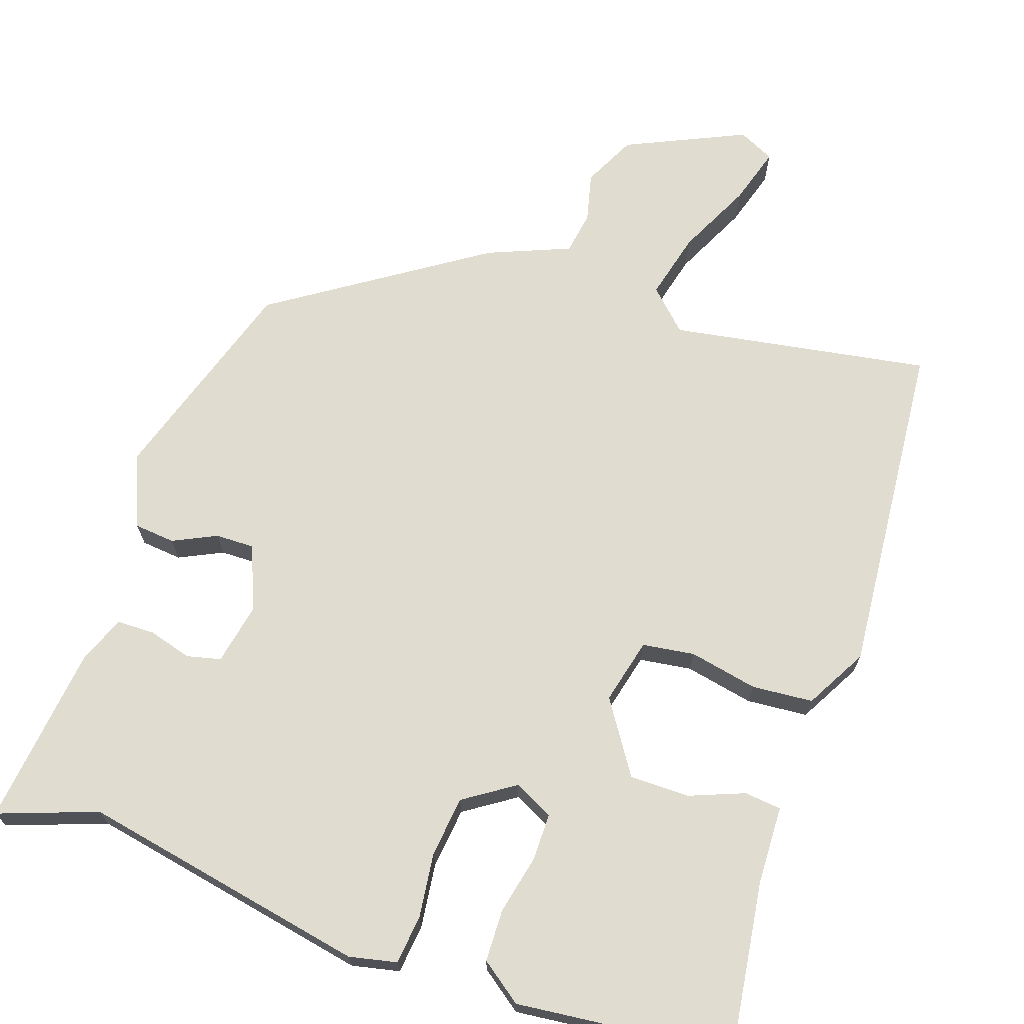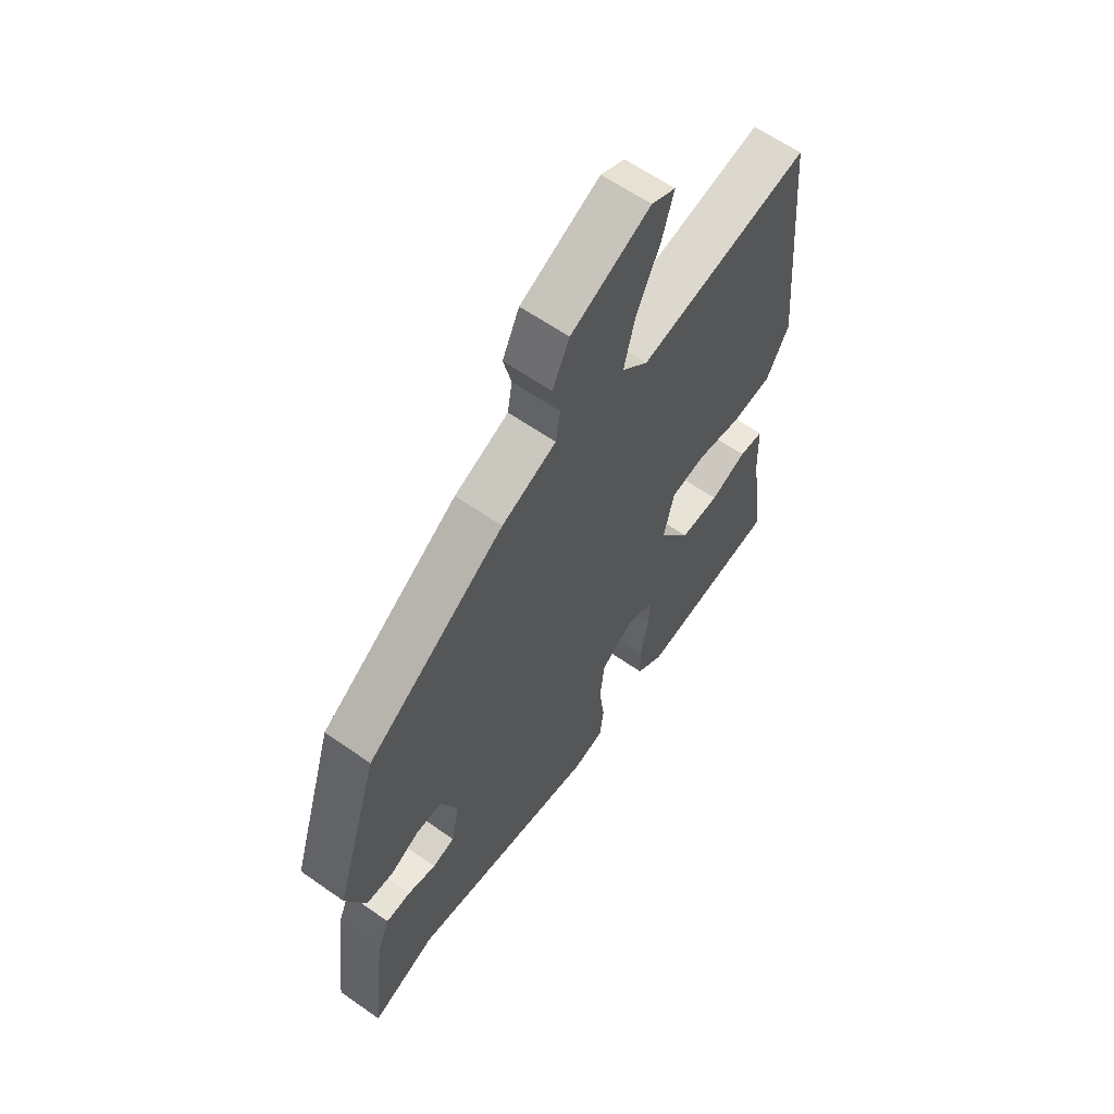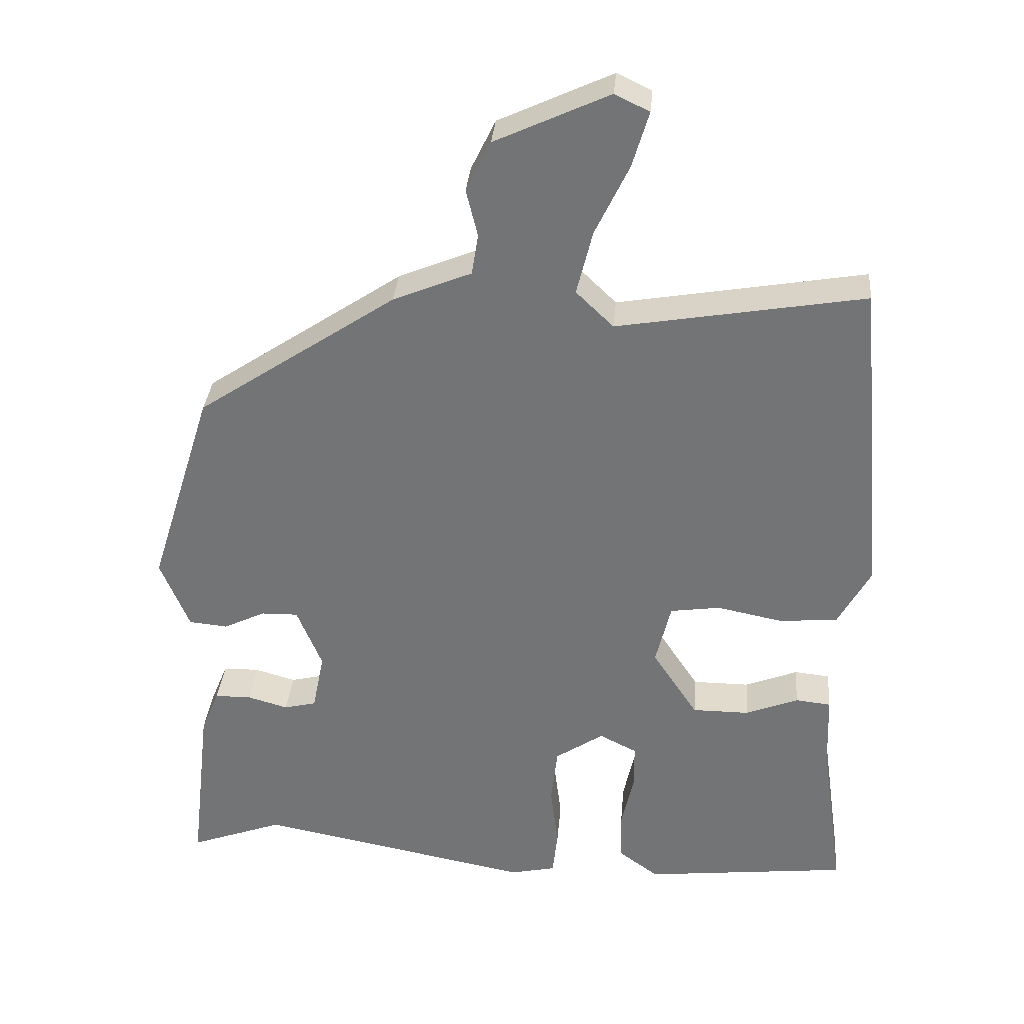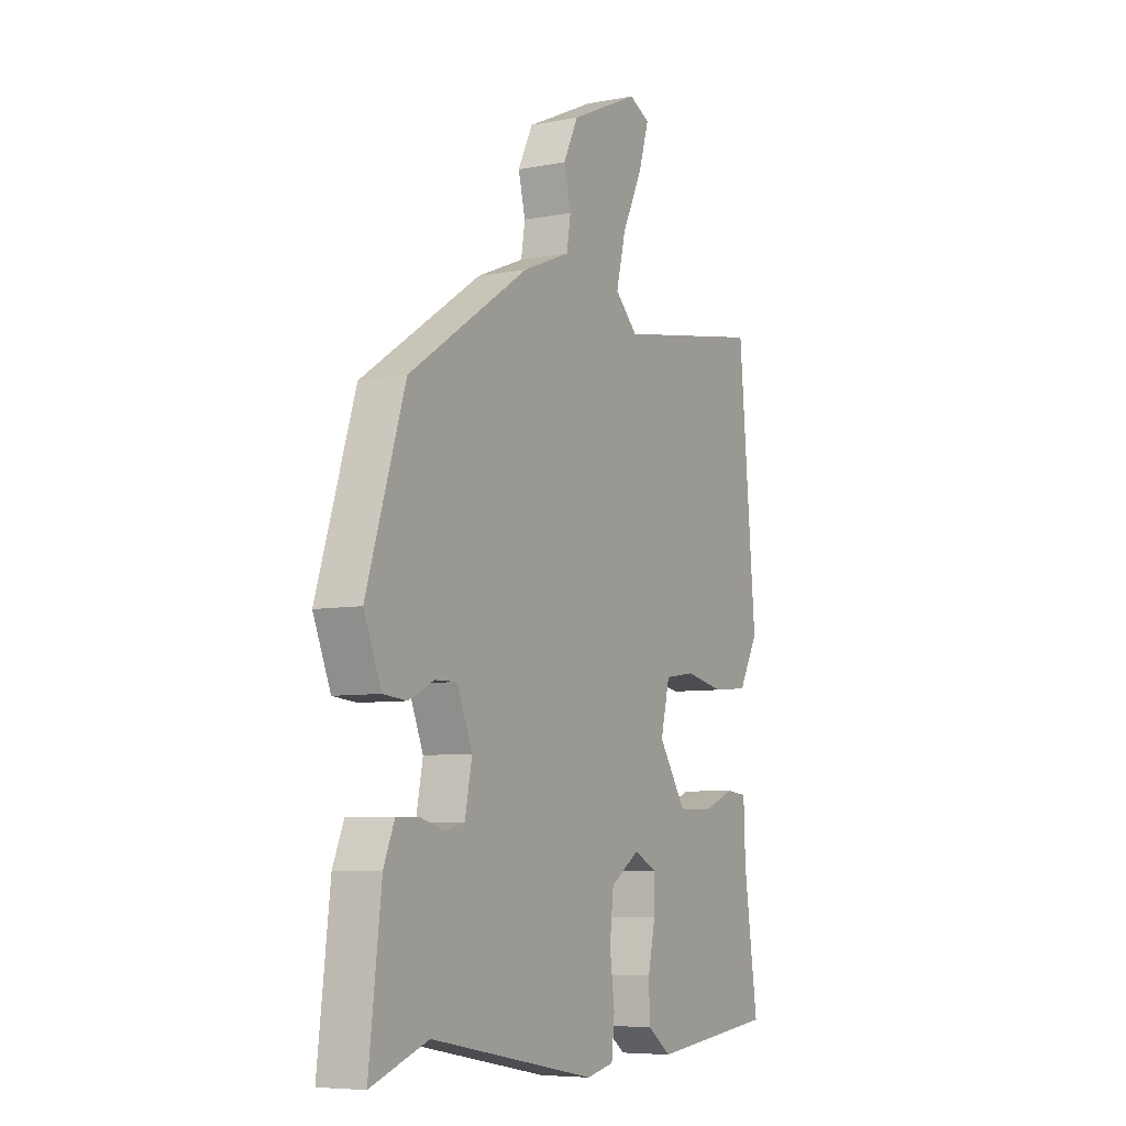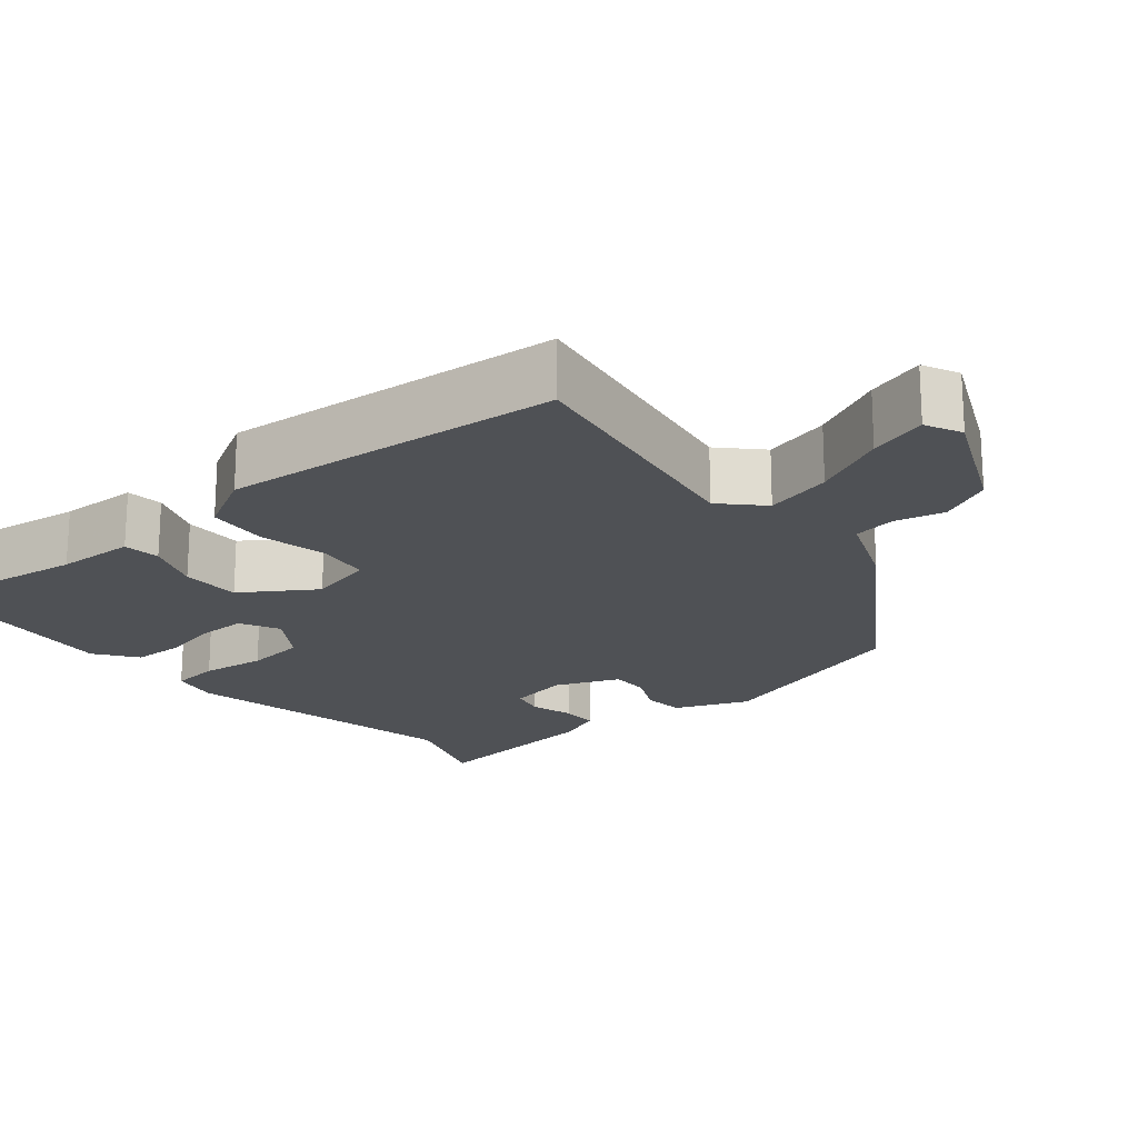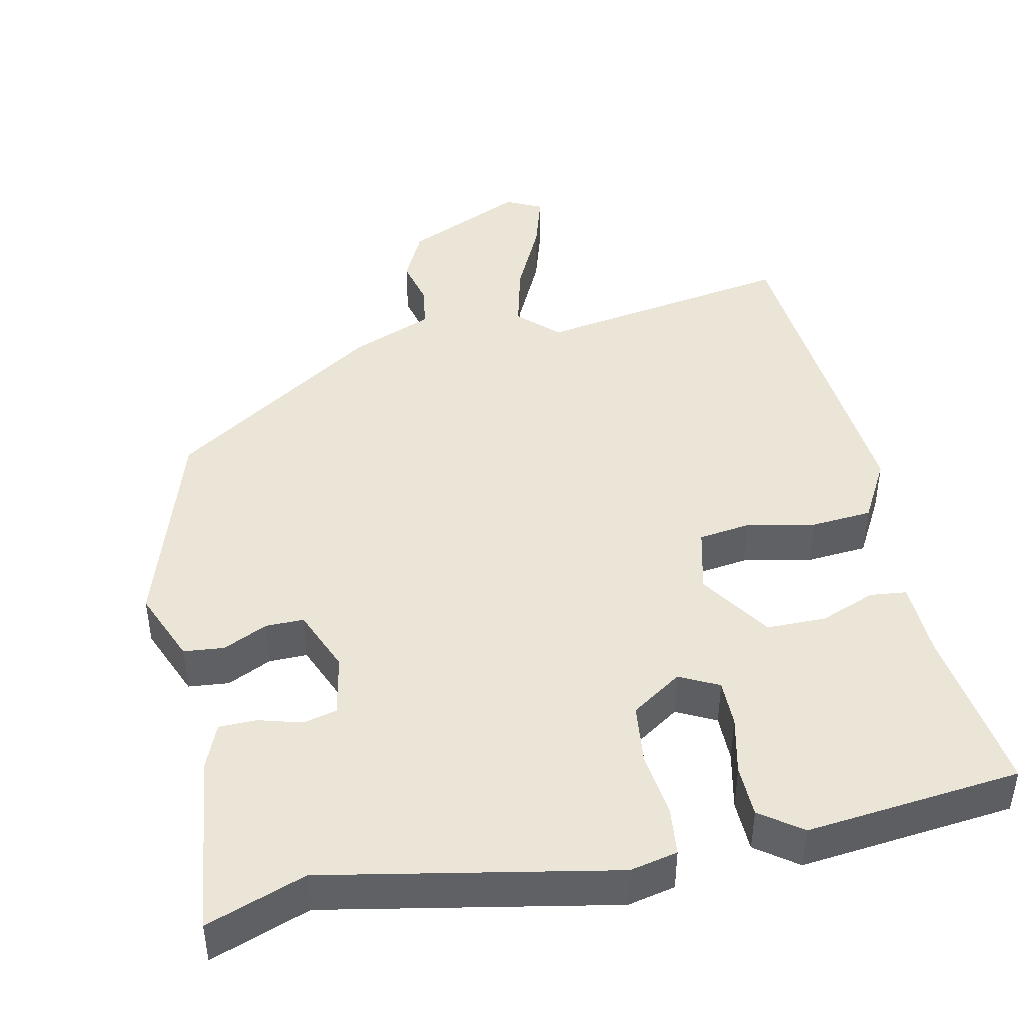
<metadata>
{"format":"obj","ext":"obj","renderer":"f3d","projection":"perspective","resolution":1024,"background":"white","views":[{"elev":69.4,"azim":-160.9,"up":"+Y"},{"elev":61.8,"azim":125.5,"up":"+Z"},{"elev":33.2,"azim":-175.0,"up":"+Z"},{"elev":-6.9,"azim":119.3,"up":"+Z"},{"elev":-19.7,"azim":-49.9,"up":"+Y"},{"elev":44.3,"azim":168.2,"up":"+Y"}]}
</metadata>
<code>
v -0.464 0.07 0.527
v -0.121 0.07 0.468
v -0.069 0.07 0.518
v -0.091 0.07 0.607
v -0.138 0.07 0.705
v -0.161 0.07 0.782
v -0.113 0.07 0.805
v 0.045 0.07 0.732
v 0.079 0.07 0.662
v 0.063 0.07 0.597
v 0.072 0.07 0.54
v 0.181 0.07 0.495
v 0.457 0.07 0.31
v 0.545 0.07 0.029
v 0.505 0.07 -0.068
v 0.451 0.07 -0.073
v 0.393 0.07 -0.045
v 0.342 0.07 -0.044
v 0.307 0.07 -0.129
v 0.323 0.07 -0.211
v 0.368 0.07 -0.222
v 0.425 0.07 -0.206
v 0.475 0.07 -0.207
v 0.5 0.07 -0.268
v 0.528 0.07 -0.51
v 0.397 0.07 -0.462
v 0.015 0.07 -0.534
v -0.048 0.07 -0.52
v -0.055 0.07 -0.455
v -0.044 0.07 -0.369
v -0.053 0.07 -0.289
v -0.12 0.07 -0.244
v -0.172 0.07 -0.27
v -0.172 0.07 -0.333
v -0.155 0.07 -0.411
v -0.157 0.07 -0.48
v -0.212 0.07 -0.52
v -0.497 0.07 -0.488
v -0.465 0.07 -0.264
v -0.461 0.07 -0.16
v -0.412 0.07 -0.155
v -0.339 0.07 -0.184
v -0.26 0.07 -0.184
v -0.197 0.07 -0.089
v -0.218 0.07 -0.002
v -0.287 0.07 0.008
v -0.378 0.07 -0.01
v -0.459 0.07 -0.003
v -0.504 0.07 0.079
v -0.464 0 0.527
v -0.121 0 0.468
v -0.069 0 0.518
v -0.091 0 0.607
v -0.138 0 0.705
v -0.161 0 0.782
v -0.113 0 0.805
v 0.045 0 0.732
v 0.079 0 0.662
v 0.063 0 0.597
v 0.072 0 0.54
v 0.181 0 0.495
v 0.457 0 0.31
v 0.545 0 0.029
v 0.505 0 -0.068
v 0.451 0 -0.073
v 0.393 0 -0.045
v 0.342 0 -0.044
v 0.307 0 -0.129
v 0.323 0 -0.211
v 0.368 0 -0.222
v 0.425 0 -0.206
v 0.475 0 -0.207
v 0.5 0 -0.268
v 0.528 0 -0.51
v 0.397 0 -0.462
v 0.015 0 -0.534
v -0.048 0 -0.52
v -0.055 0 -0.455
v -0.044 0 -0.369
v -0.053 0 -0.289
v -0.12 0 -0.244
v -0.172 0 -0.27
v -0.172 0 -0.333
v -0.155 0 -0.411
v -0.157 0 -0.48
v -0.212 0 -0.52
v -0.497 0 -0.488
v -0.465 0 -0.264
v -0.461 0 -0.16
v -0.412 0 -0.155
v -0.339 0 -0.184
v -0.26 0 -0.184
v -0.197 0 -0.089
v -0.218 0 -0.002
v -0.287 0 0.008
v -0.378 0 -0.01
v -0.459 0 -0.003
v -0.504 0 0.079
f 49 1 2
f 48 49 2
f 47 48 2
f 46 47 2
f 45 46 2 3
f 44 45 3
f 39 40 41 42
f 39 42 43
f 38 39 43
f 37 38 43
f 36 37 43
f 35 36 43
f 34 35 43
f 33 34 43 44
f 28 29 30
f 27 28 30
f 26 27 30
f 26 30 31
f 24 25 26
f 23 24 26
f 22 23 26
f 21 22 26
f 26 31 32
f 21 26 32
f 20 21 32
f 15 16 17
f 14 15 17
f 13 14 17
f 12 13 17
f 11 12 17
f 11 17 18
f 8 9 10
f 7 8 10
f 6 7 10
f 5 6 10
f 4 5 10
f 3 4 10 11
f 44 3 11
f 33 44 11
f 32 33 11
f 32 11 18 19
f 19 20 32
f 51 50 98
f 51 98 97
f 51 97 96
f 51 96 95
f 52 51 95 94
f 52 94 93
f 91 90 89 88
f 92 91 88
f 92 88 87
f 92 87 86
f 92 86 85
f 92 85 84
f 92 84 83
f 93 92 83 82
f 79 78 77
f 79 77 76
f 79 76 75
f 80 79 75
f 75 74 73
f 75 73 72
f 75 72 71
f 75 71 70
f 81 80 75
f 81 75 70
f 81 70 69
f 66 65 64
f 66 64 63
f 66 63 62
f 66 62 61
f 66 61 60
f 67 66 60
f 59 58 57
f 59 57 56
f 59 56 55
f 59 55 54
f 59 54 53
f 60 59 53 52
f 60 52 93
f 60 93 82
f 60 82 81
f 68 67 60 81
f 81 69 68
f 1 50 51 2
f 2 51 52 3
f 3 52 53 4
f 4 53 54 5
f 5 54 55 6
f 6 55 56 7
f 7 56 57 8
f 8 57 58 9
f 9 58 59 10
f 10 59 60 11
f 11 60 61 12
f 12 61 62 13
f 13 62 63 14
f 14 63 64 15
f 15 64 65 16
f 16 65 66 17
f 17 66 67 18
f 18 67 68 19
f 19 68 69 20
f 20 69 70 21
f 21 70 71 22
f 22 71 72 23
f 23 72 73 24
f 24 73 74 25
f 25 74 75 26
f 26 75 76 27
f 27 76 77 28
f 28 77 78 29
f 29 78 79 30
f 30 79 80 31
f 31 80 81 32
f 32 81 82 33
f 33 82 83 34
f 34 83 84 35
f 35 84 85 36
f 36 85 86 37
f 37 86 87 38
f 38 87 88 39
f 39 88 89 40
f 40 89 90 41
f 41 90 91 42
f 42 91 92 43
f 43 92 93 44
f 44 93 94 45
f 45 94 95 46
f 46 95 96 47
f 47 96 97 48
f 48 97 98 49
f 49 98 50 1

</code>
